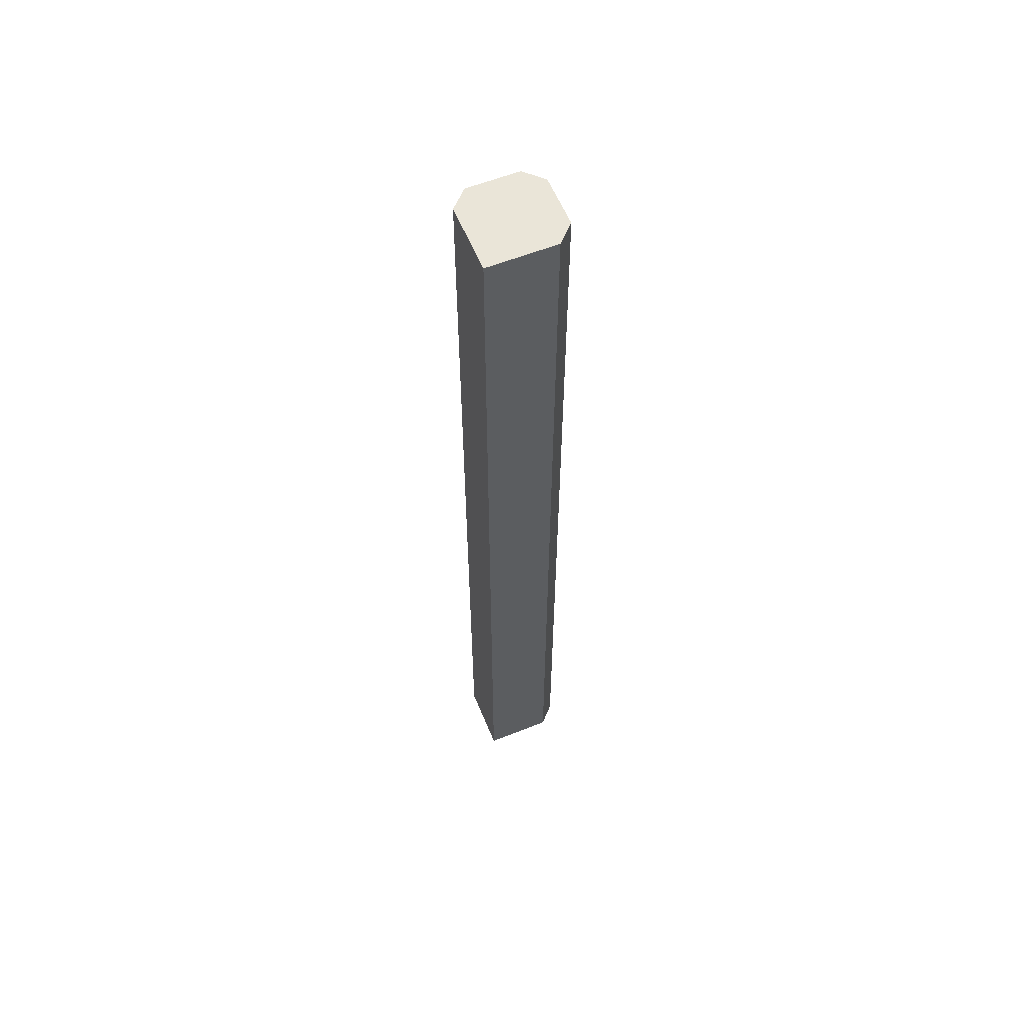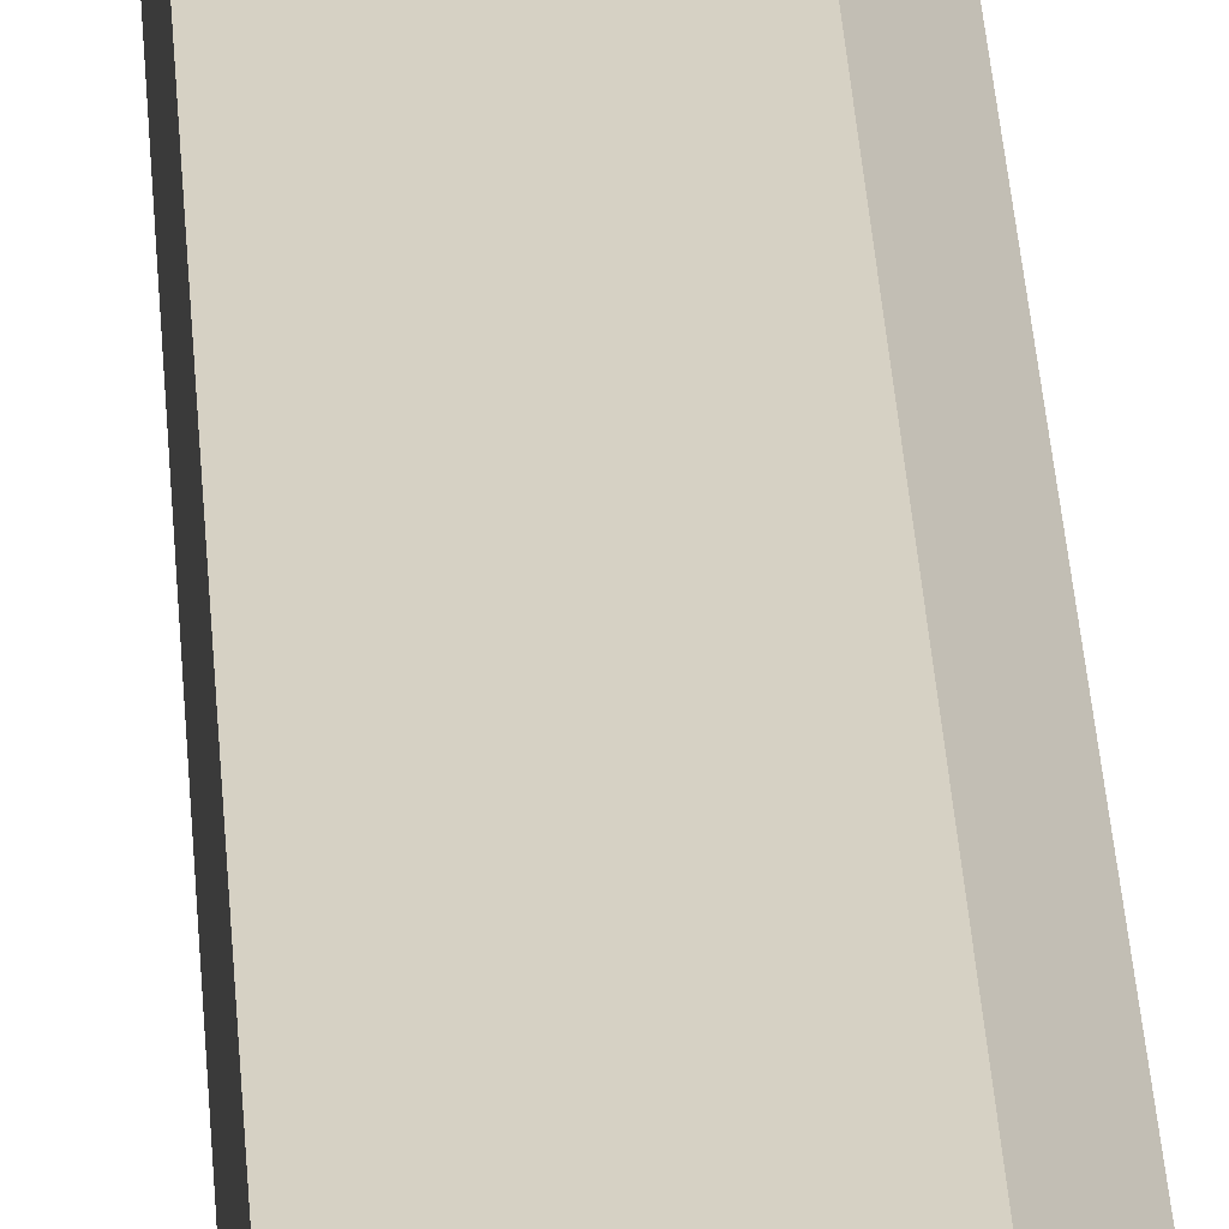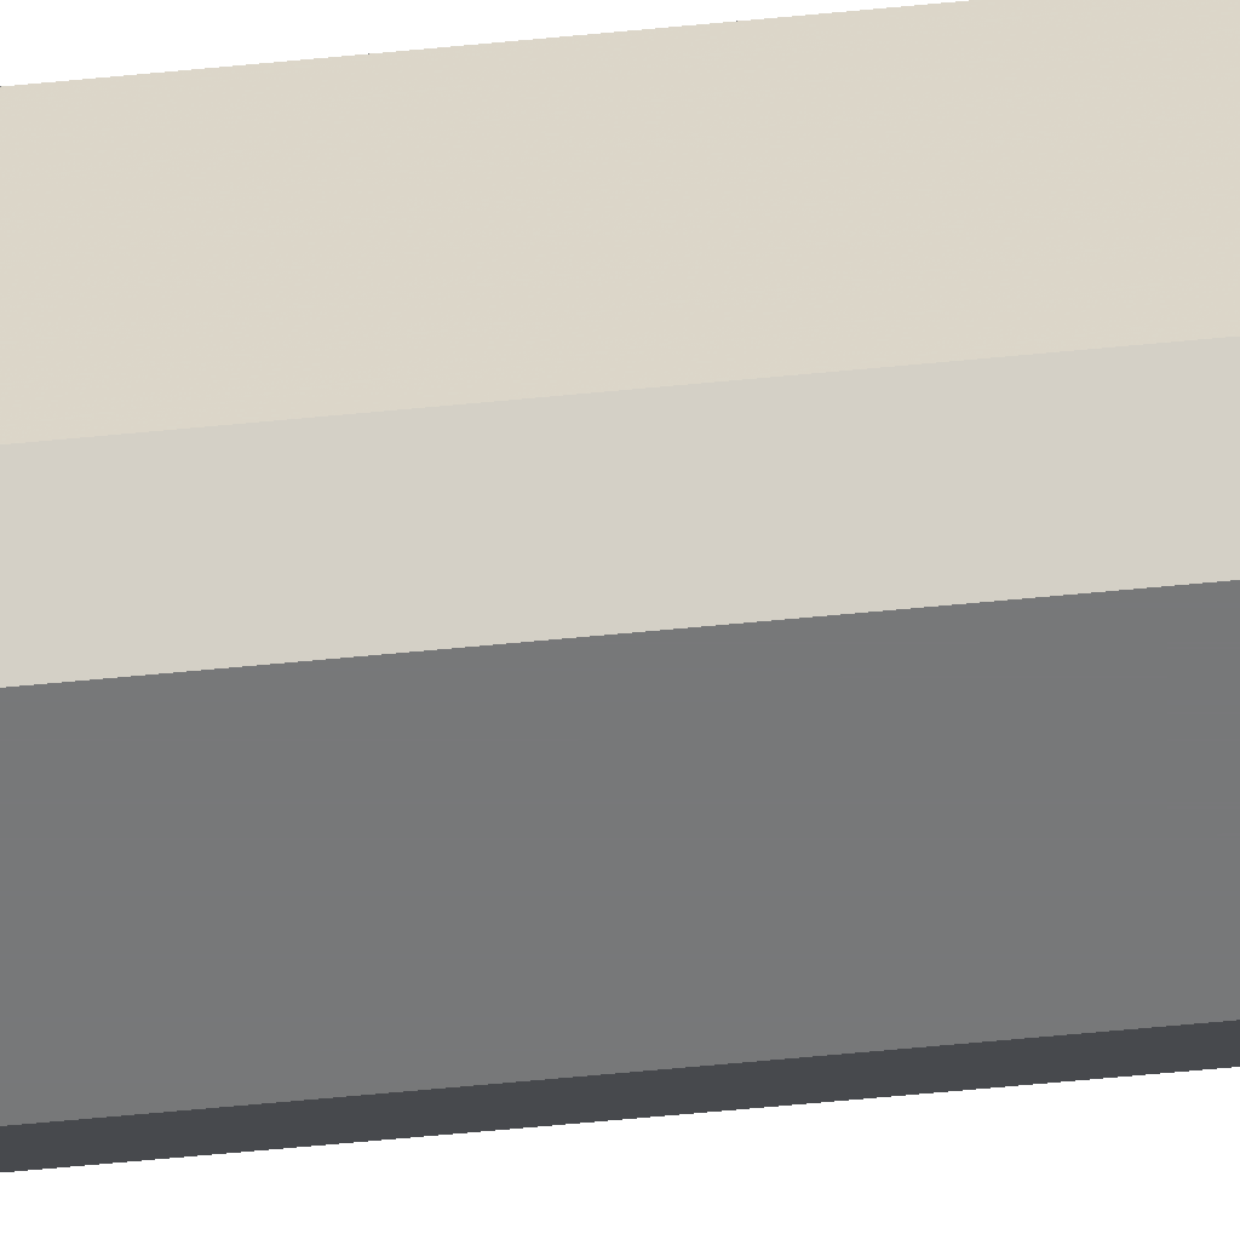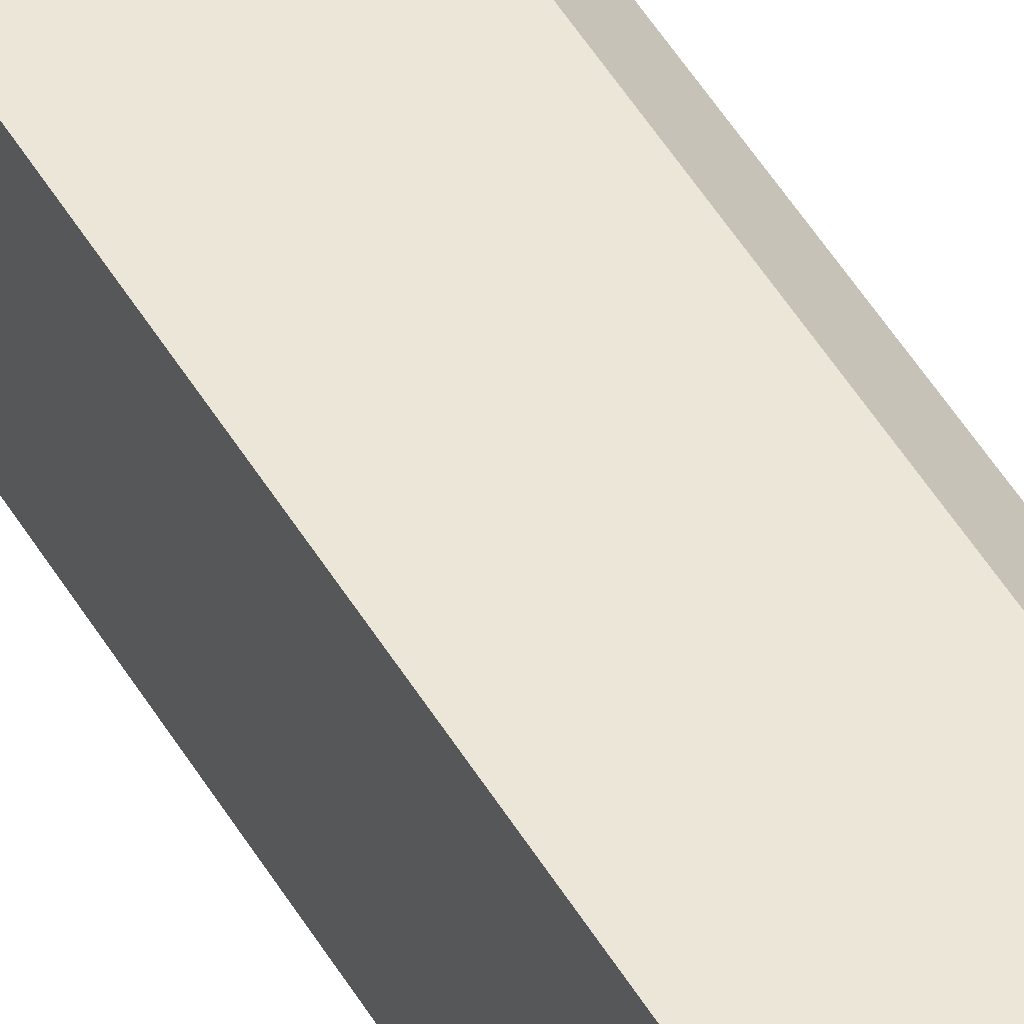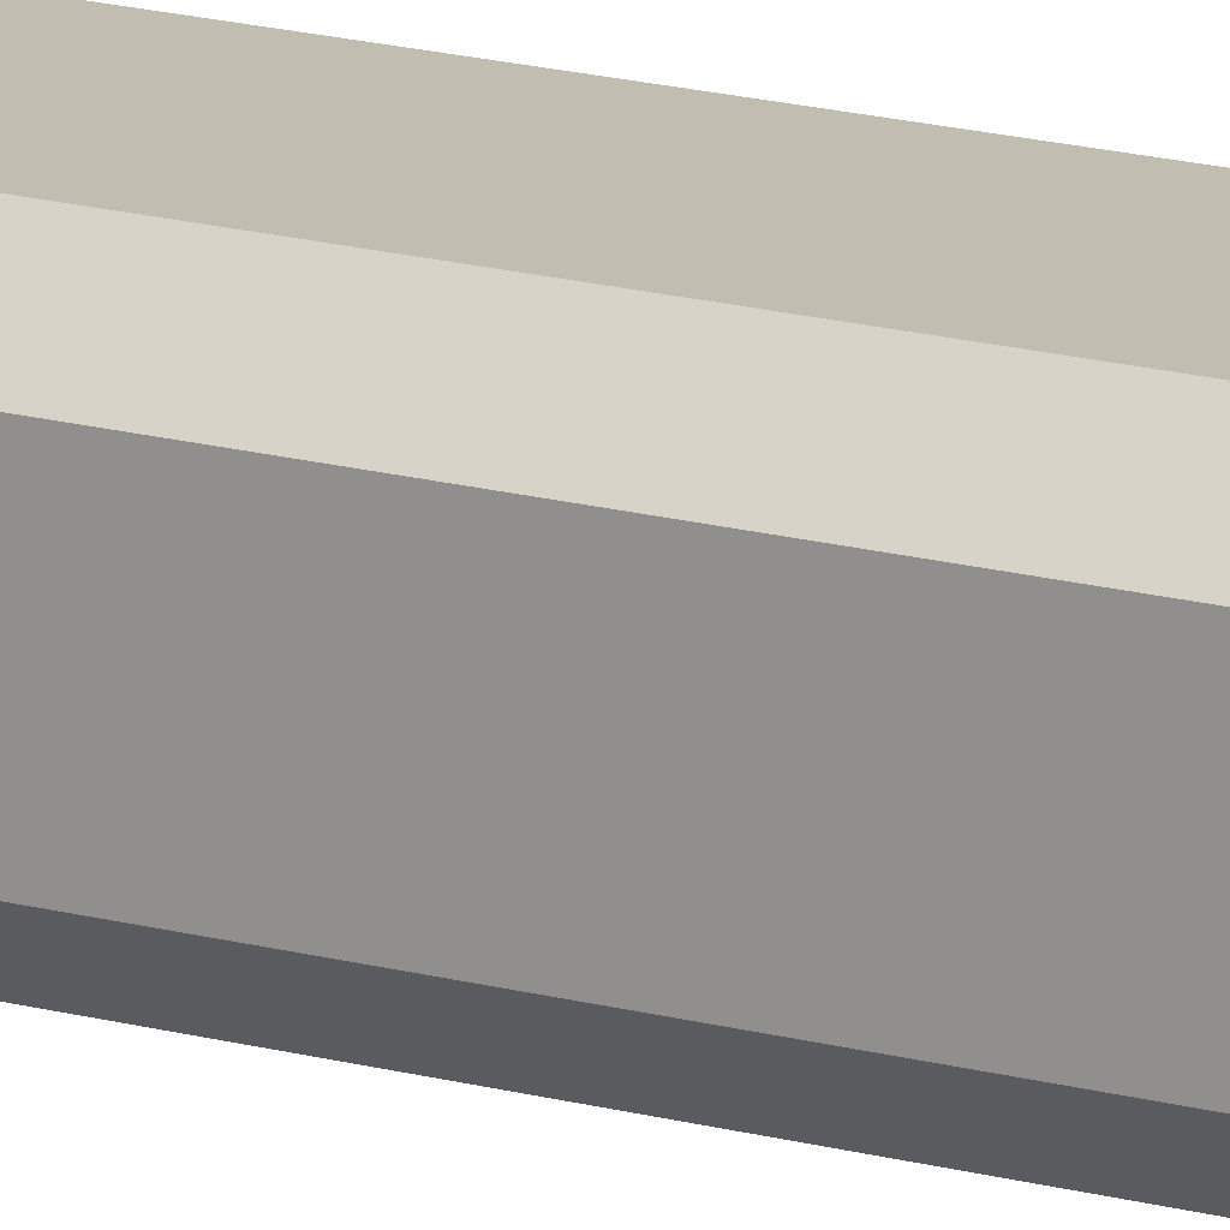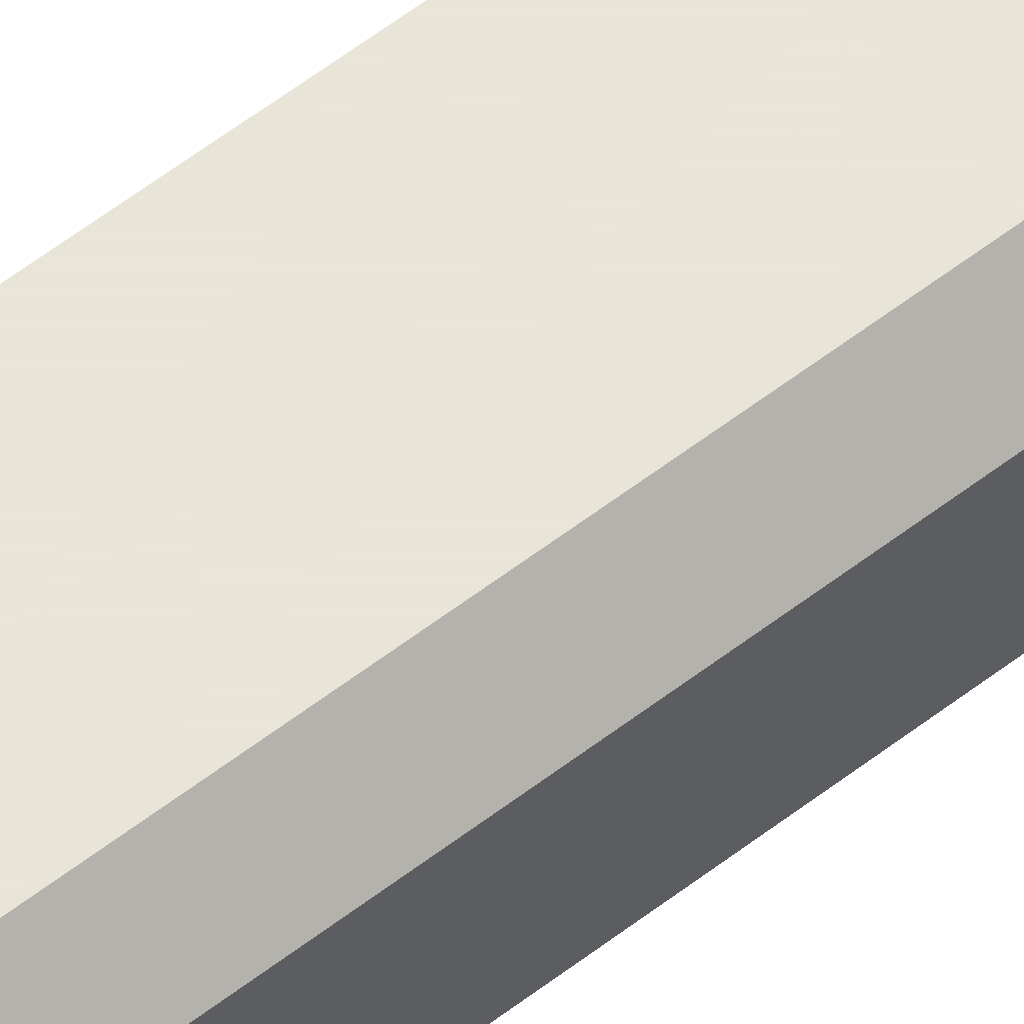
<metadata>
{"format":"obj","ext":"obj","renderer":"f3d","projection":"perspective","resolution":1024,"background":"white","views":[{"elev":59.0,"azim":-22.3,"up":"+Y"},{"elev":26.8,"azim":-2.8,"up":"+Z"},{"elev":-57.4,"azim":-84.1,"up":"+Z"},{"elev":46.2,"azim":-28.2,"up":"+Z"},{"elev":16.9,"azim":119.1,"up":"+Z"},{"elev":59.8,"azim":51.8,"up":"+Z"}]}
</metadata>
<code>
v 0.003858 -0.01104 0.01536
v 0.003858 0.01019 0.01536
v 0.004995 -0.01104 0.01725
v 0.004995 -0.01104 0.01536
v 0.004995 0.01019 0.01725
v 0.004995 0.01019 0.01536
v 0.005374 -0.01104 0.01574
v 0.005374 -0.01104 0.01688
v 0.005374 0.01019 0.01574
v 0.005374 0.01019 0.01688
v 0.003478 -0.01104 0.01574
v 0.003478 -0.01104 0.01725
v 0.003478 0.01019 0.01574
v 0.003478 0.01019 0.01725
f 2 4 1
f 11 2 1
f 4 11 1
f 4 2 6
f 2 9 6
f 14 9 2
f 2 11 13
f 14 2 13
f 3 4 8
f 4 3 11
f 5 3 8
f 5 14 3
f 11 3 12
f 3 14 12
f 9 4 6
f 8 4 7
f 4 9 7
f 5 8 10
f 9 5 10
f 14 5 9
f 9 8 7
f 8 9 10
f 14 11 12
f 11 14 13

</code>
